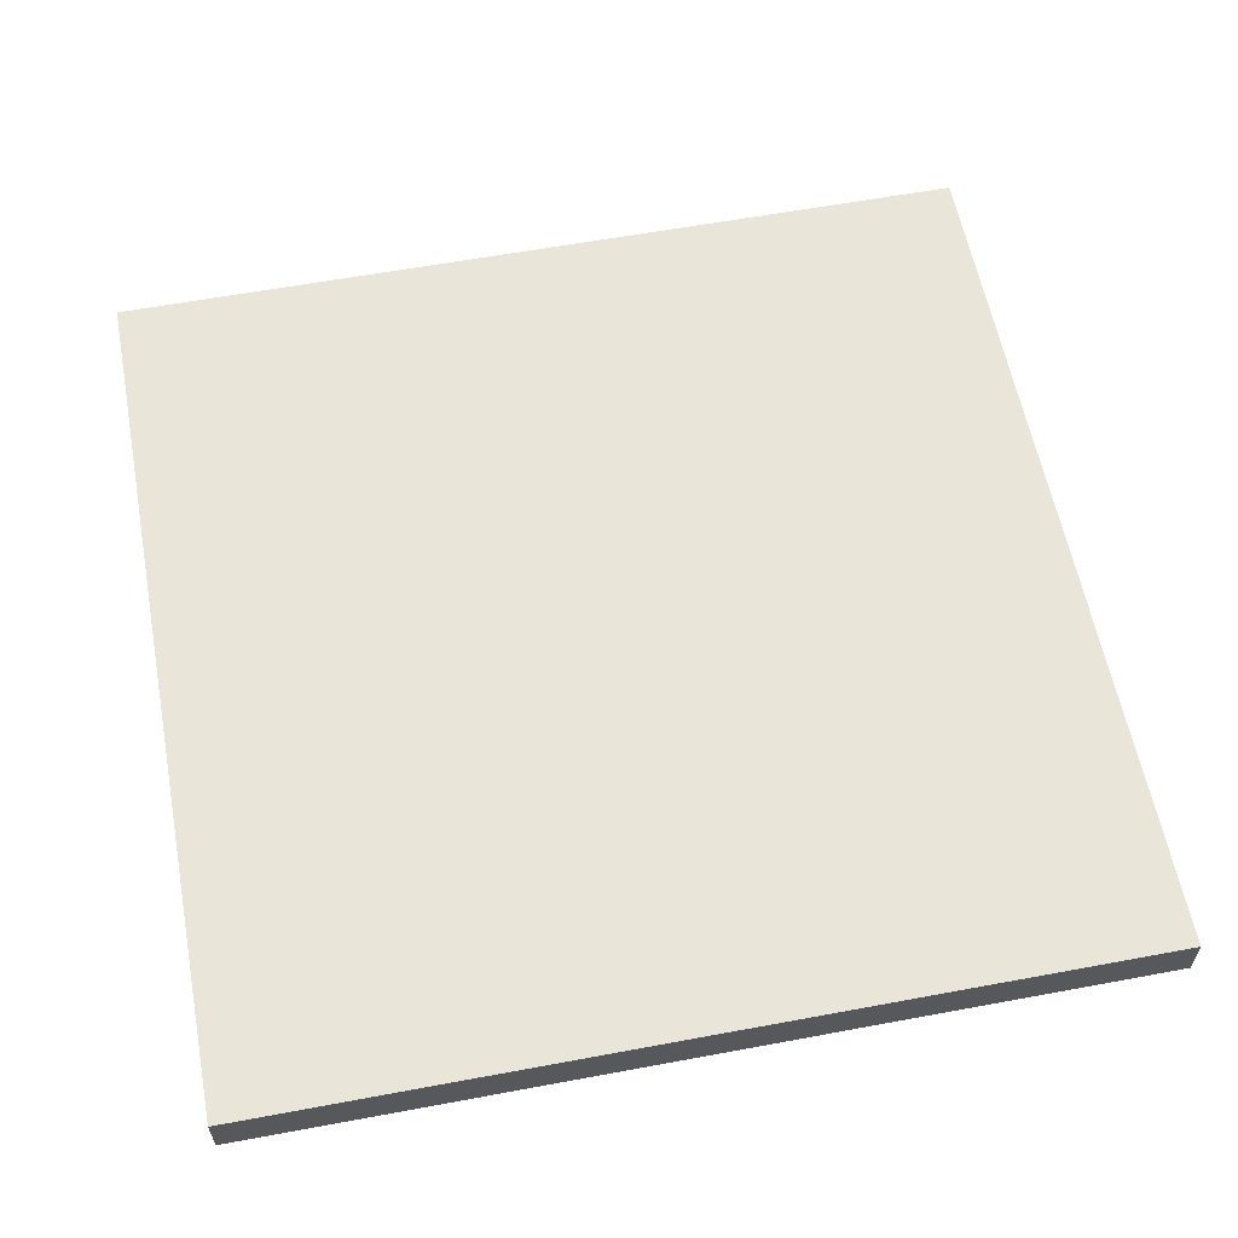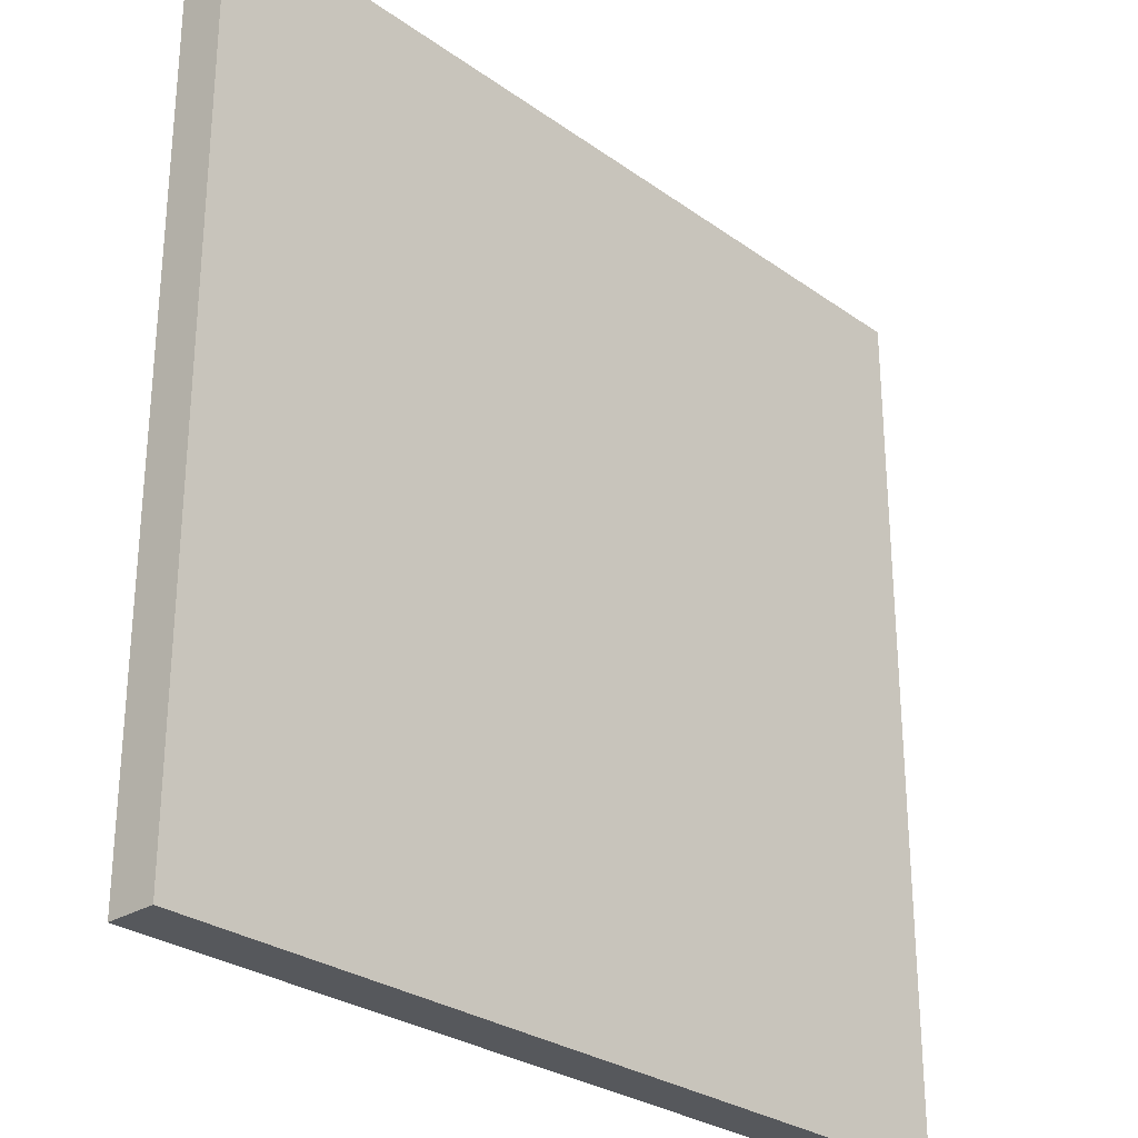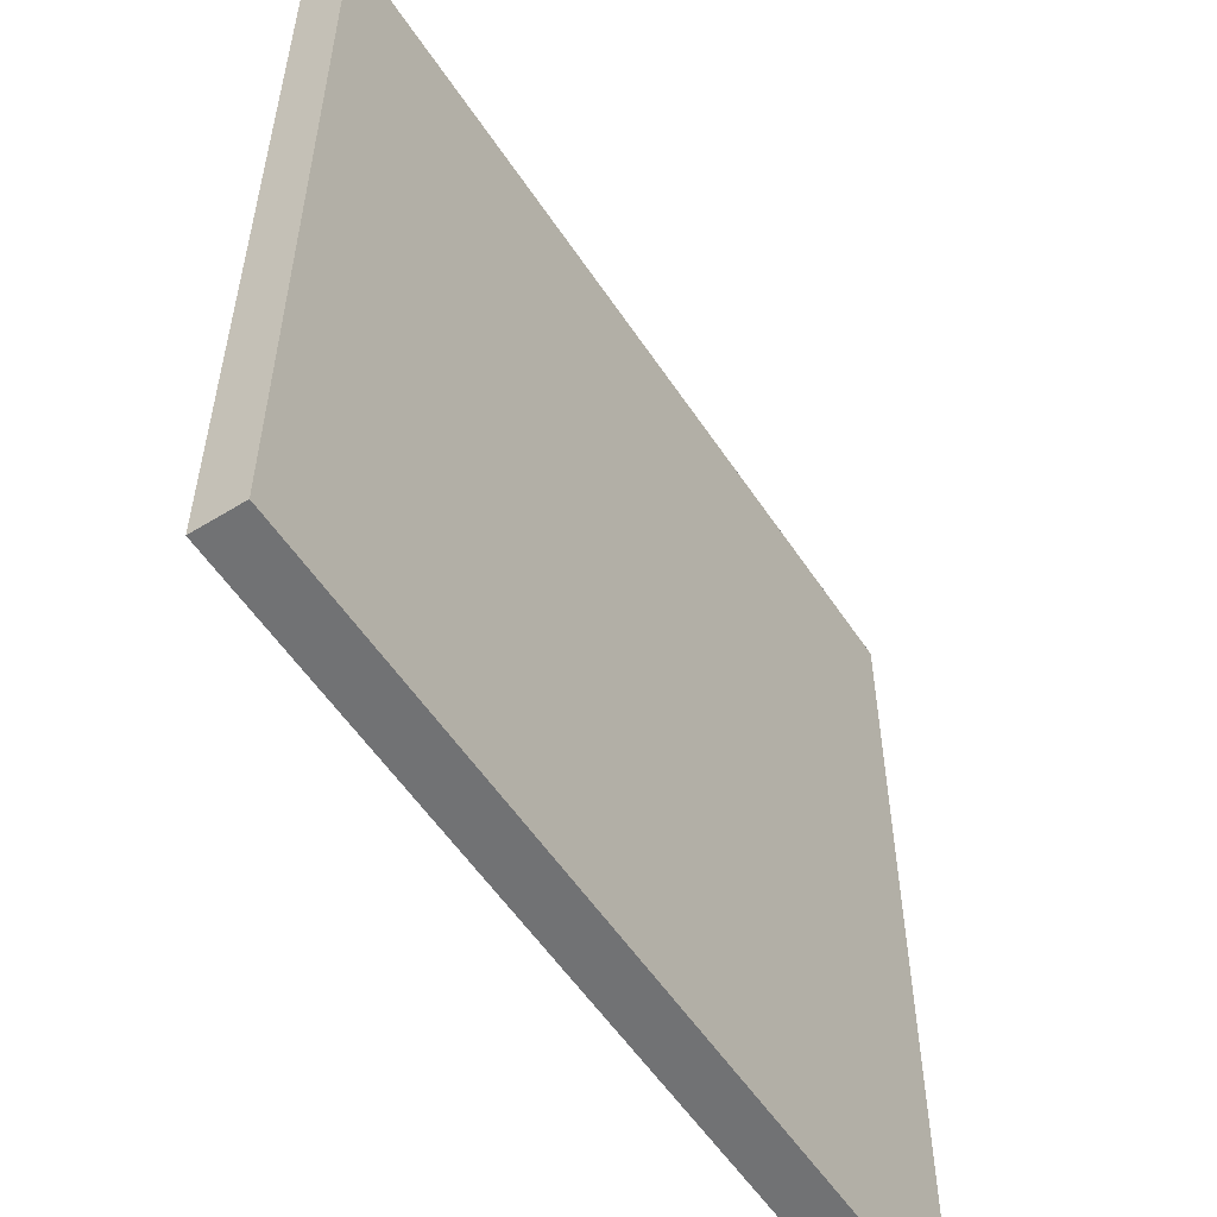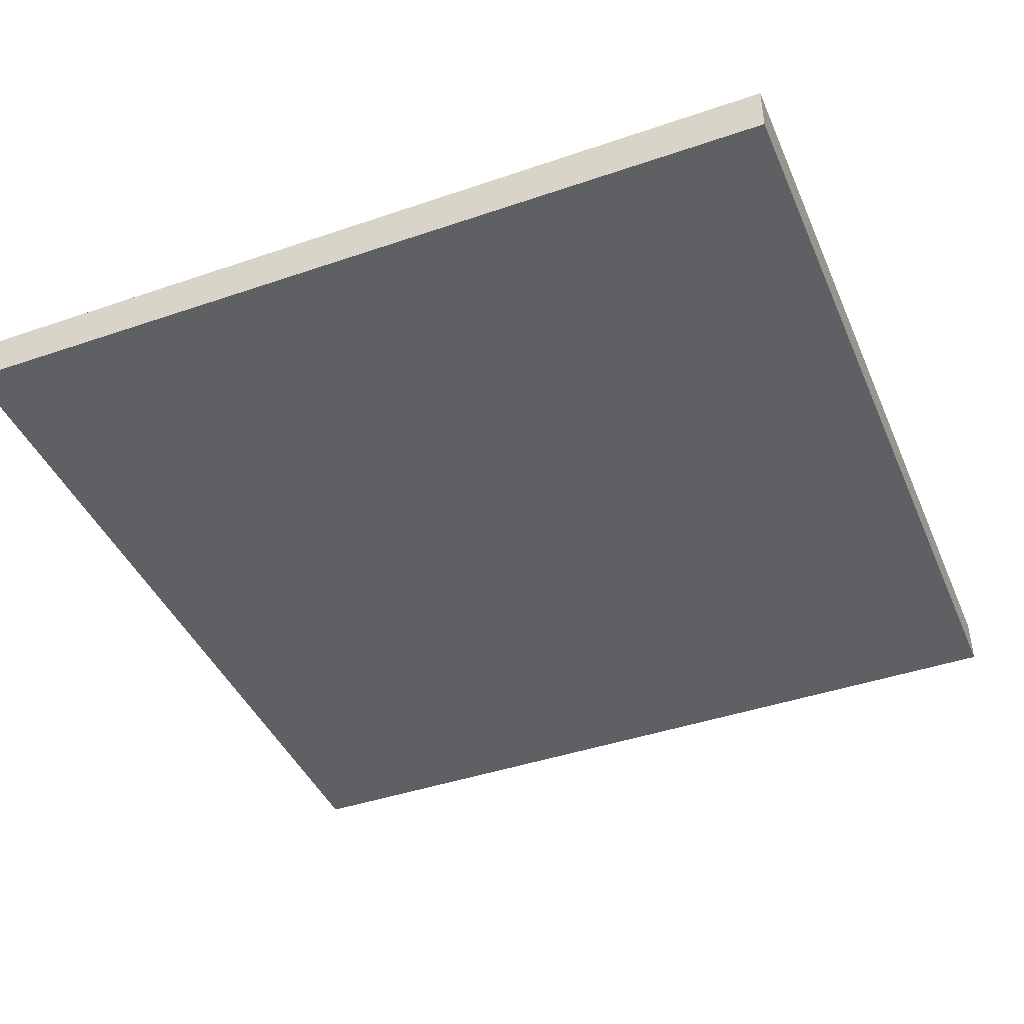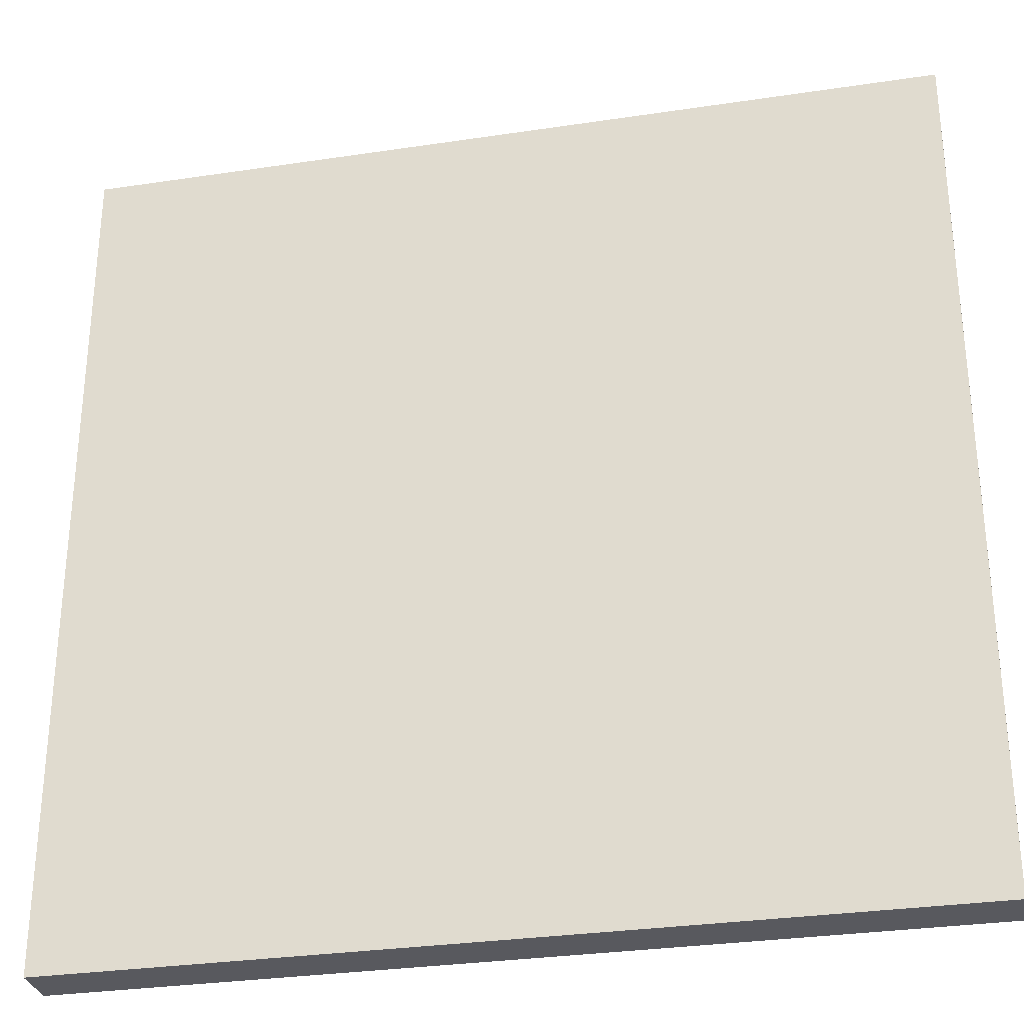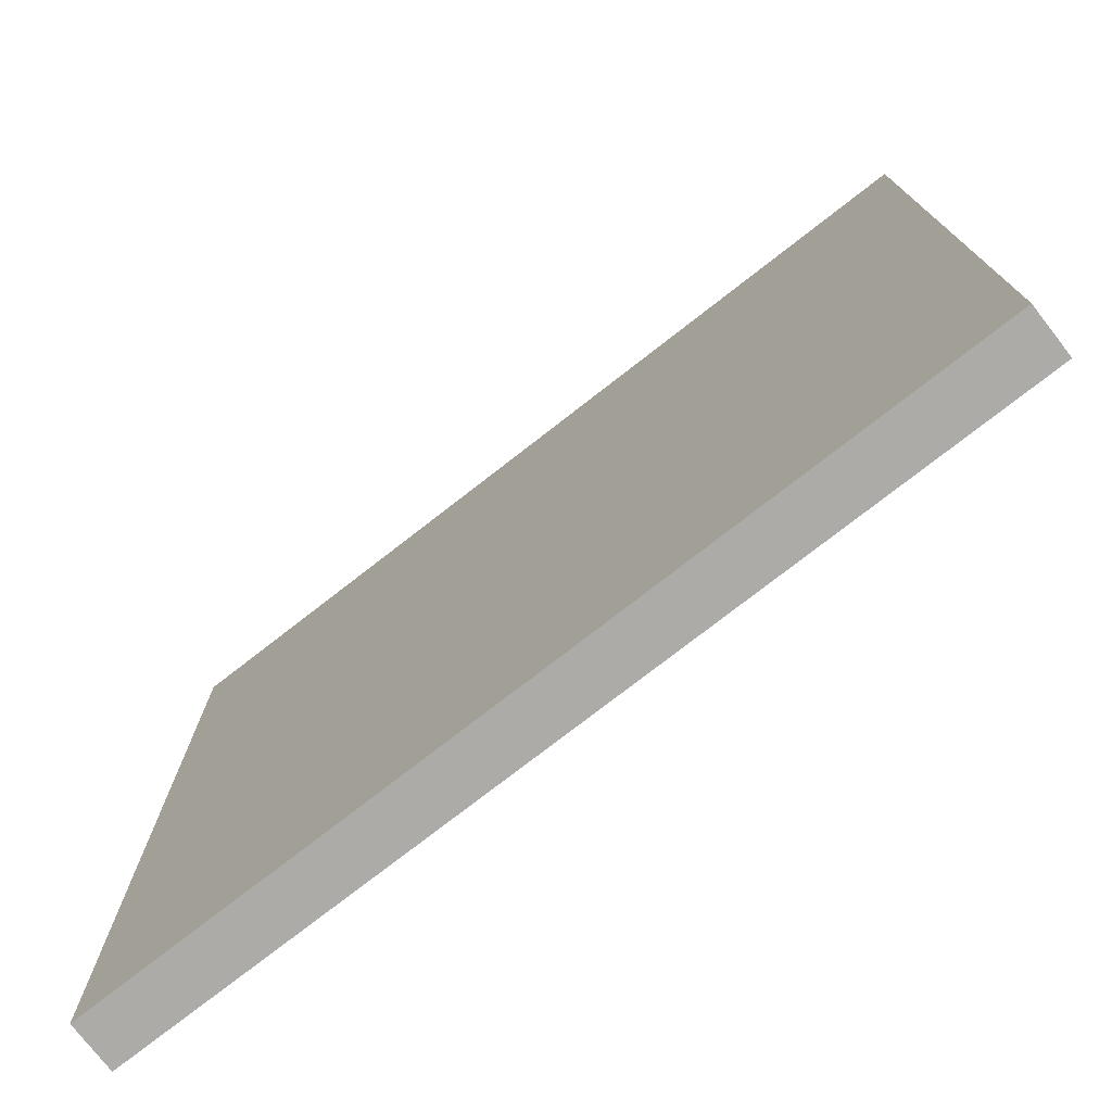
<metadata>
{"format":"obj","ext":"obj","renderer":"f3d","projection":"perspective","resolution":1024,"background":"white","views":[{"elev":59.7,"azim":-10.8,"up":"+Z"},{"elev":-28.2,"azim":133.0,"up":"+Y"},{"elev":-55.6,"azim":-57.0,"up":"+Y"},{"elev":-42.4,"azim":-67.7,"up":"+Z"},{"elev":-30.4,"azim":-167.7,"up":"+Y"},{"elev":-76.2,"azim":37.9,"up":"+Y"}]}
</metadata>
<code>
o Sign_NoSmoking_Cube
v 0.2286 0.001301 -0.0127
v 0.2286 0.001301 0.0127
v -0.2286 0.001301 0.0127
v -0.2286 0.001301 -0.0127
v 0.2286 0.4585 -0.0127
v 0.2286 0.4585 0.0127
v -0.2286 0.4585 0.0127
v -0.2286 0.4585 -0.0127
f 1 2 3 4
f 5 8 7 6
f 1 5 6 2
f 2 6 7 3
f 3 7 8 4
f 5 1 4 8

</code>
